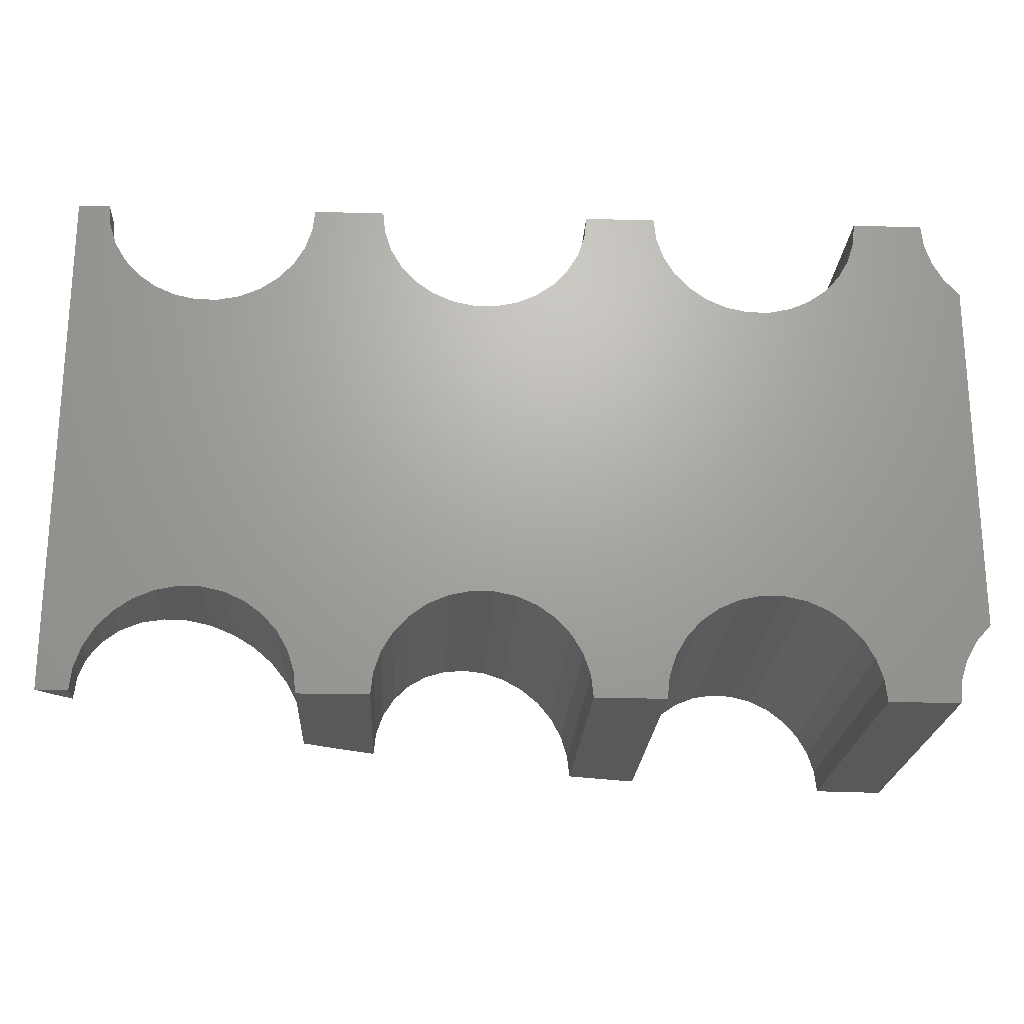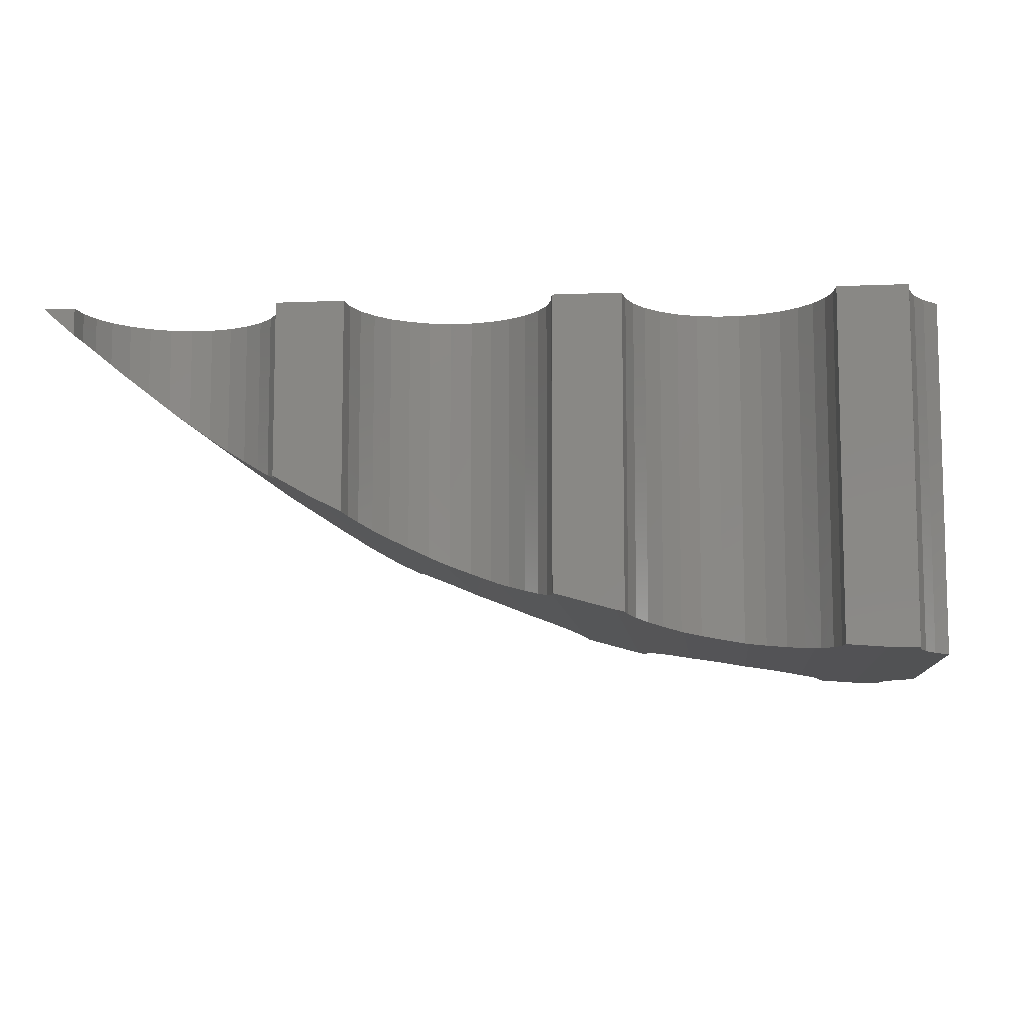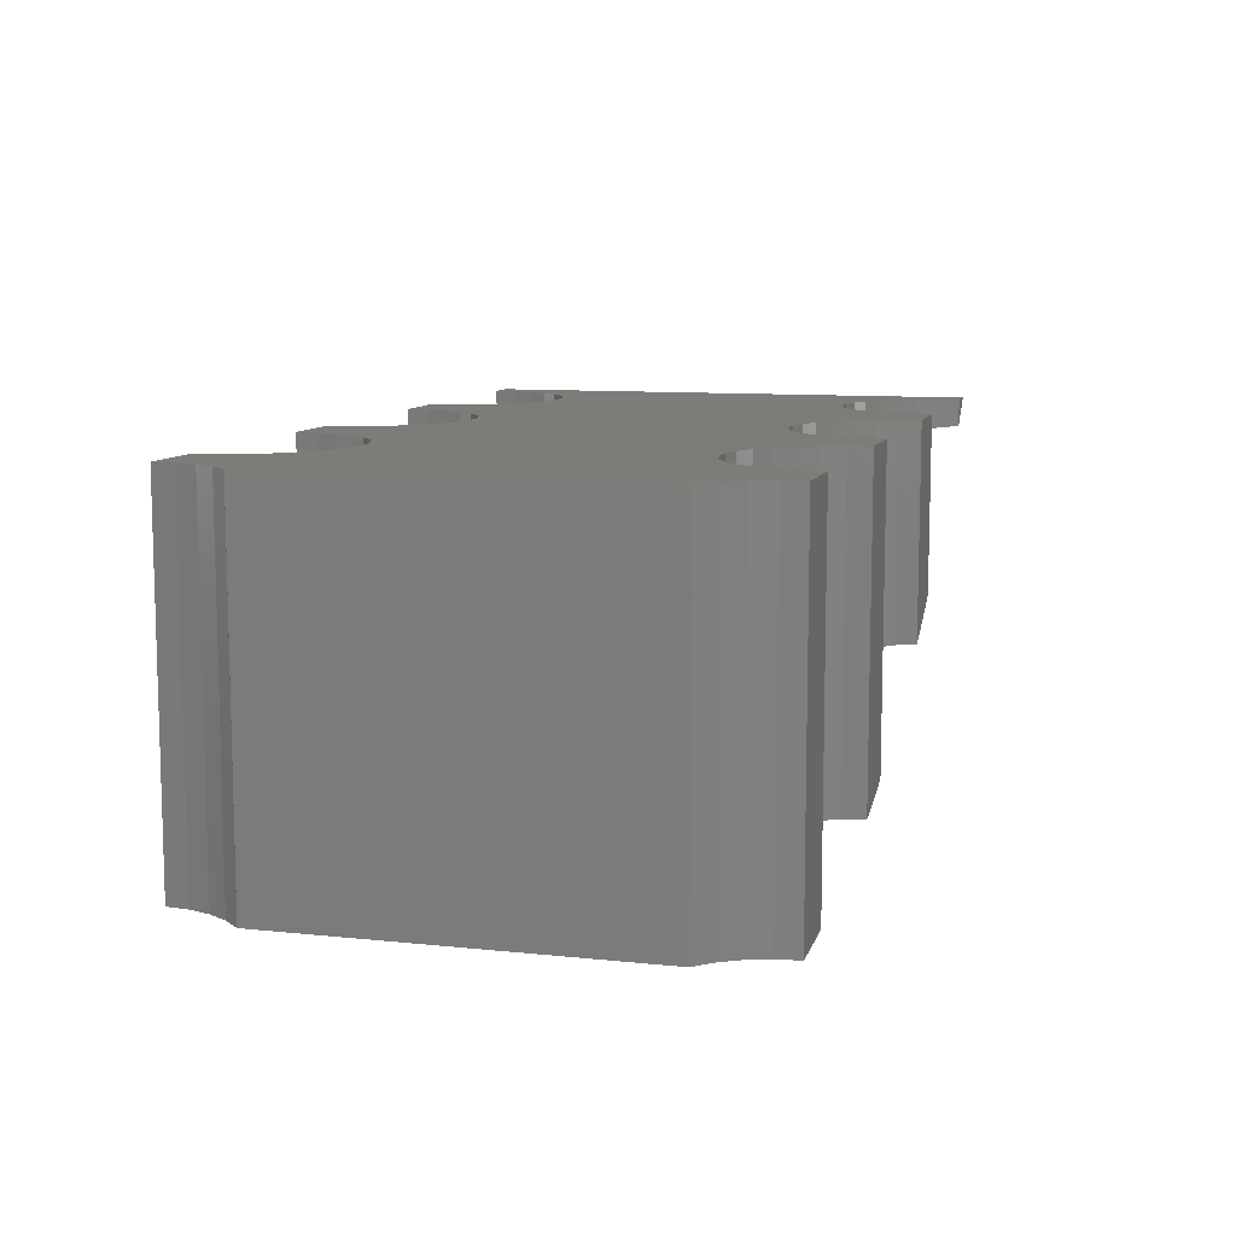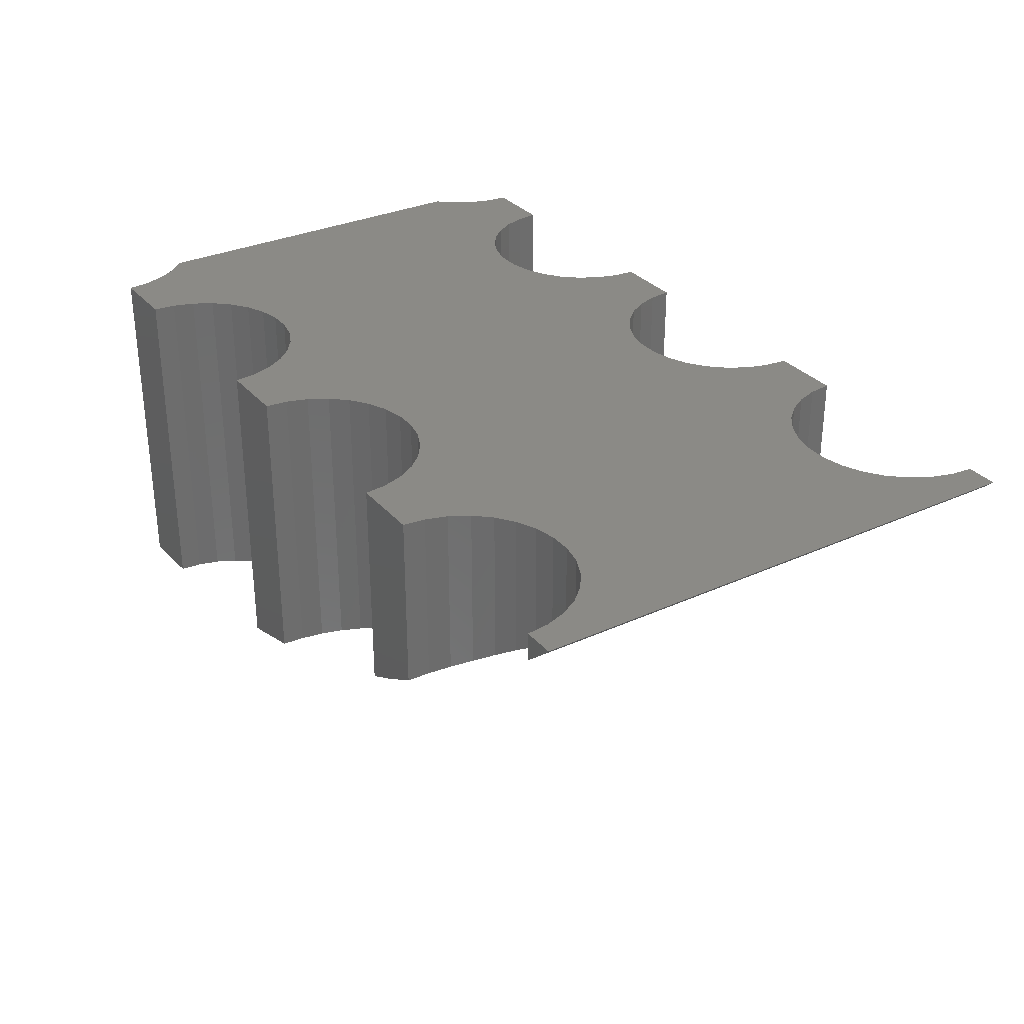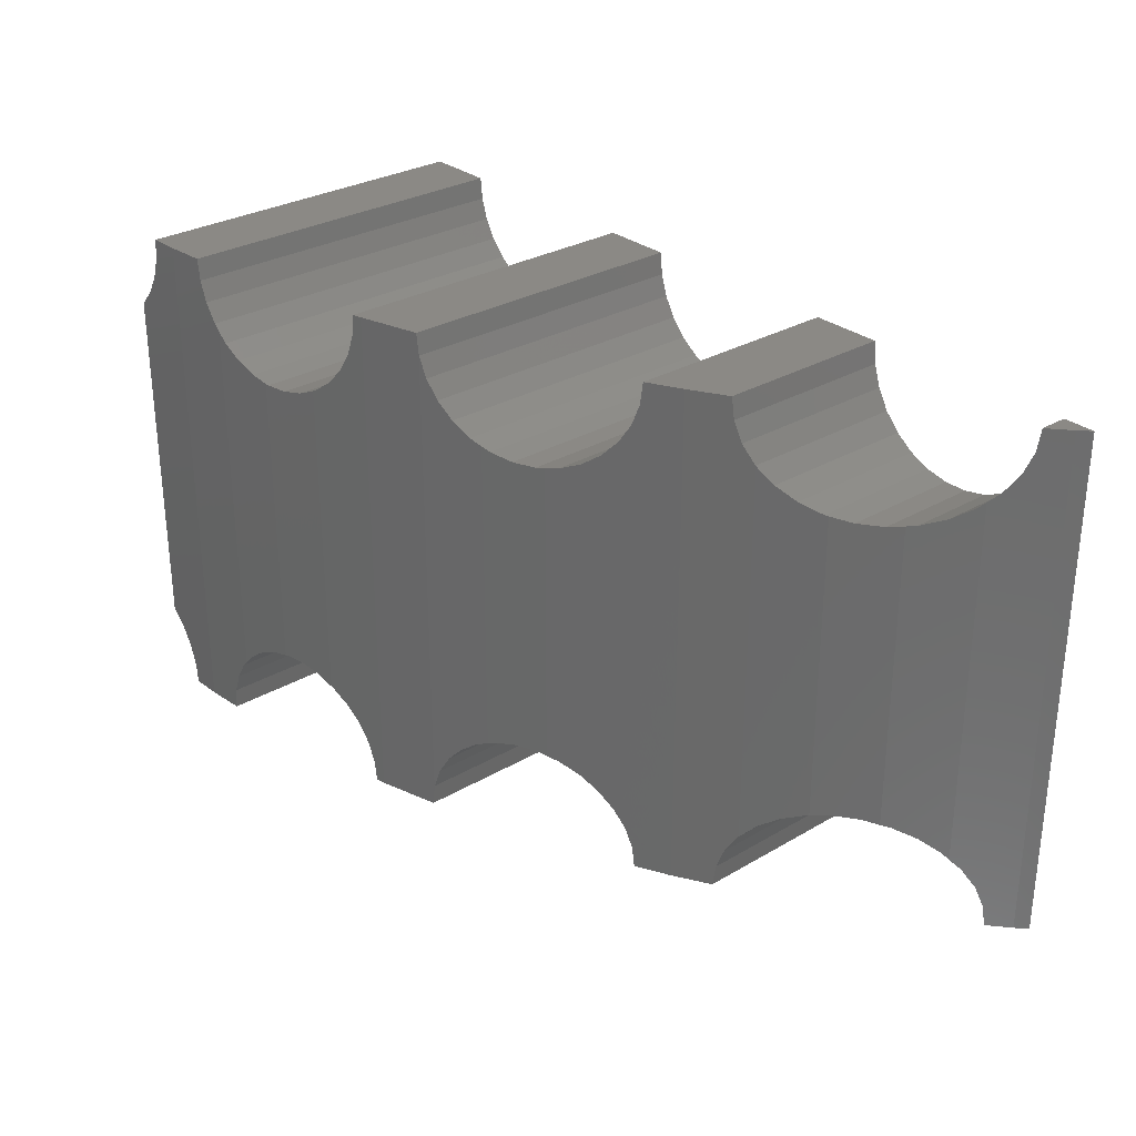
<metadata>
{"format":"stl","ext":"stl","renderer":"f3d","projection":"perspective","resolution":1024,"background":"white","views":[{"elev":-21.8,"azim":-2.9,"up":"+Y"},{"elev":-8.9,"azim":6.3,"up":"+Z"},{"elev":9.5,"azim":105.5,"up":"+Z"},{"elev":31.1,"azim":-123.0,"up":"+Z"},{"elev":29.6,"azim":-130.7,"up":"+Y"}]}
</metadata>
<code>
# stl→obj: 248 verts, 492 faces
v -19.96 62.51 50.8
v 0 62.49 50.8
v -0.03696 62.51 50.8
v -22.5 60.67 50.8
v 0 11.17 50.8
v -2.135 64.84 50.8
v -22.5 12.99 50.8
v -17.86 64.84 50.8
v -3.703 67.56 50.8
v -16.3 67.56 50.8
v -4.672 70.54 50.8
v -19.96 11.15 50.8
v -15.33 70.54 50.8
v -5 73.66 50.8
v -15 73.66 50.8
v -5 0 50.8
v -15.33 3.119 50.8
v -15 0 50.8
v -17.86 8.817 50.8
v -2.135 8.817 50.8
v -4.672 3.119 50.8
v -3.703 6.101 50.8
v -16.3 6.101 50.8
v -0.03696 11.15 50.8
v -25.36 59.39 50.8
v -25.36 14.27 50.8
v -28.43 58.74 50.8
v -28.43 14.92 50.8
v -31.57 58.74 50.8
v -31.57 14.92 50.8
v -34.64 59.39 50.8
v -34.64 14.27 50.8
v -37.5 60.67 50.8
v -37.5 12.99 50.8
v -62.5 60.67 50.8
v -40.04 62.51 50.8
v -59.96 62.51 50.8
v -42.14 64.84 50.8
v -62.5 12.99 50.8
v -57.86 64.84 50.8
v -43.7 67.56 50.8
v -56.3 67.56 50.8
v -44.67 70.54 50.8
v -40.04 11.15 50.8
v -55.33 70.54 50.8
v -45 73.66 50.8
v -55 73.66 50.8
v -45 0 50.8
v -55.33 3.119 50.8
v -55 0 50.8
v -57.86 8.817 50.8
v -42.14 8.817 50.8
v -59.96 11.15 50.8
v -44.67 3.119 50.8
v -43.7 6.101 50.8
v -56.3 6.101 50.8
v -65.36 59.39 50.8
v -65.36 14.27 50.8
v -68.43 58.74 50.8
v -68.43 14.92 50.8
v -71.57 58.74 50.8
v -71.57 14.92 50.8
v -74.64 59.39 50.8
v -74.64 14.27 50.8
v -77.5 60.67 50.8
v -77.5 12.99 50.8
v -102.5 60.67 50.8
v -80.04 62.51 50.8
v -99.96 62.51 50.8
v -82.14 64.84 50.8
v -102.5 12.99 50.8
v -97.86 64.84 50.8
v -83.7 67.56 50.8
v -96.3 67.56 50.8
v -84.67 70.54 50.8
v -80.04 11.15 50.8
v -95.33 70.54 50.8
v -85 73.66 50.8
v -95 73.66 50.8
v -85 0 50.8
v -95.33 3.119 50.8
v -95 0 50.8
v -97.86 8.817 50.8
v -82.14 8.817 50.8
v -99.96 11.15 50.8
v -84.67 3.119 50.8
v -83.7 6.101 50.8
v -96.3 6.101 50.8
v -105.4 59.39 50.8
v -105.4 14.27 50.8
v -108.4 58.74 50.8
v -108.4 14.92 50.8
v -111.6 58.74 50.8
v -111.6 14.92 50.8
v -114.6 59.39 50.8
v -114.6 14.27 50.8
v -117.5 60.67 50.8
v -117.5 12.99 50.8
v -120 62.51 50.8
v -120 11.15 50.8
v -122.1 64.84 50.8
v -122.1 8.817 50.8
v -129.5 73.66 50.8
v -123.7 67.56 50.8
v -124.7 70.54 50.8
v -129.5 0 50.8
v -125 73.66 50.8
v -123.7 6.101 50.8
v -124.7 3.119 50.8
v -125 0 50.8
v 0 62.49 0
v 0 11.17 0
v -127.9 0 49.35
v -125 0 46.82
v -95 0 25.44
v -89.8 0 22.49
v -85 0 20.08
v -55 0 8.12
v -46.29 0 5.709
v -45 0 5.42
v -9.347 0 0.2295
v -15 0 0.6464
v -5 0 0.1227
v -95 73.66 25.44
v -89.8 73.66 22.49
v -85 73.66 20.08
v -127.9 73.66 49.35
v -125 73.66 46.82
v -55 73.66 8.12
v -46.29 73.66 5.709
v -45 73.66 5.42
v -9.347 73.66 0.2295
v -15 73.66 0.6464
v -5 73.66 0.1227
v -0.03696 11.15 0.0009073
v -0.03696 62.51 0.0009073
v -2.135 8.817 0.05242
v -2.135 64.84 0.05242
v -3.703 6.101 0.09091
v -4.672 3.119 0.1147
v -3.703 67.56 0.09091
v -4.672 70.54 0.1147
v -74.64 14.27 15.27
v -72.9 59.03 14.5
v -72.9 14.63 14.5
v -74.64 59.39 15.27
v -77.5 12.99 16.54
v -77.5 60.67 16.54
v -80.04 11.15 17.66
v -80.04 62.51 17.66
v -81.45 9.579 18.29
v -81.45 64.08 18.29
v -37.5 12.99 3.736
v -37.16 60.52 3.66
v -37.16 13.14 3.66
v -37.5 60.67 3.736
v -40.04 11.15 4.305
v -40.04 62.51 4.305
v -42.14 8.817 4.777
v -42.14 64.84 4.777
v -43.7 6.101 5.129
v -43.7 67.56 5.129
v -44.67 3.119 5.346
v -44.67 70.54 5.346
v -99.96 11.15 28.39
v -97.94 64.76 27.1
v -97.94 8.897 27.1
v -99.96 62.51 28.39
v -102.5 12.99 29.99
v -102.5 60.67 29.99
v -105.4 14.27 31.81
v -105.4 59.39 31.81
v -105.8 14.37 32.1
v -105.8 59.29 32.1
v -82.14 8.817 18.64
v -82.14 64.84 18.64
v -83.7 6.101 19.42
v -84.67 3.119 19.91
v -83.7 67.56 19.42
v -84.67 70.54 19.91
v -19.96 11.15 1.077
v -18.67 63.95 0.9173
v -18.67 9.714 0.9173
v -19.96 62.51 1.077
v -22.5 12.99 1.389
v -22.5 60.67 1.389
v -25.36 14.27 1.743
v -25.36 59.39 1.743
v -27.95 14.82 2.062
v -27.95 58.84 2.062
v -114.6 14.27 38.39
v -113.5 59.15 37.49
v -113.5 14.51 37.49
v -114.6 59.39 38.39
v -117.5 12.99 40.63
v -117.5 60.67 40.63
v -120 11.15 42.61
v -120 62.51 42.61
v -120.9 10.24 43.24
v -120.9 63.42 43.24
v -95.33 3.119 25.62
v -96.3 6.101 26.17
v -97.86 8.817 27.06
v -95.33 70.54 25.62
v -96.3 67.56 26.17
v -97.86 64.84 27.06
v -122.1 8.817 44.35
v -122.1 64.84 44.35
v -123.7 6.101 45.7
v -123.7 67.56 45.7
v -124.7 3.119 46.54
v -124.7 70.54 46.54
v -55.33 3.119 8.212
v -55.3 70.81 8.203
v -55.3 2.847 8.203
v -55.33 70.54 8.212
v -56.3 6.101 8.532
v -56.3 67.56 8.532
v -57.86 8.817 9.05
v -57.86 64.84 9.05
v -59.96 11.15 9.744
v -59.96 62.51 9.744
v -62.5 12.99 10.58
v -62.5 60.67 10.58
v -64.18 13.74 11.14
v -64.18 59.92 11.14
v -65.36 14.27 11.59
v -65.36 59.39 11.59
v -68.43 14.92 12.78
v -68.43 58.74 12.78
v -71.57 14.92 13.99
v -71.57 58.74 13.99
v -15.33 3.119 0.6706
v -16.3 6.101 0.7421
v -17.86 8.817 0.8577
v -15.33 70.54 0.6706
v -16.3 67.56 0.7421
v -17.86 64.84 0.8577
v -108.4 14.92 33.93
v -108.4 58.74 33.93
v -111.6 14.92 36.14
v -111.6 58.74 36.14
v -28.43 14.92 2.145
v -28.43 58.74 2.145
v -31.57 14.92 2.689
v -31.57 58.74 2.689
v -34.64 14.27 3.221
v -34.64 59.39 3.221
f 1 2 3
f 2 4 5
f 1 3 6
f 7 5 4
f 8 6 9
f 2 1 4
f 10 9 11
f 12 5 7
f 13 11 14
f 6 8 1
f 13 14 15
f 11 13 10
f 9 10 8
f 16 17 18
f 19 20 12
f 21 17 16
f 22 23 21
f 17 21 23
f 20 19 22
f 23 22 19
f 5 12 24
f 24 12 20
f 25 7 4
f 25 26 7
f 27 26 25
f 27 28 26
f 29 28 27
f 29 30 28
f 31 30 29
f 31 32 30
f 33 32 31
f 33 34 32
f 35 33 36
f 33 35 34
f 37 36 38
f 39 34 35
f 40 38 41
f 36 37 35
f 42 41 43
f 34 39 44
f 45 43 46
f 38 40 37
f 45 46 47
f 43 45 42
f 41 42 40
f 48 49 50
f 51 52 53
f 54 49 48
f 55 56 54
f 49 54 56
f 52 51 55
f 56 55 51
f 53 44 39
f 44 53 52
f 57 39 35
f 57 58 39
f 59 58 57
f 59 60 58
f 61 60 59
f 61 62 60
f 63 62 61
f 63 64 62
f 65 64 63
f 65 66 64
f 67 65 68
f 65 67 66
f 69 68 70
f 71 66 67
f 72 70 73
f 68 69 67
f 74 73 75
f 66 71 76
f 77 75 78
f 70 72 69
f 77 78 79
f 75 77 74
f 73 74 72
f 80 81 82
f 83 84 85
f 86 81 80
f 87 88 86
f 81 86 88
f 84 83 87
f 88 87 83
f 85 76 71
f 76 85 84
f 89 71 67
f 89 90 71
f 91 90 89
f 91 92 90
f 93 92 91
f 93 94 92
f 95 94 93
f 95 96 94
f 97 96 95
f 97 98 96
f 99 98 97
f 99 100 98
f 101 100 99
f 101 102 100
f 103 101 104
f 101 103 102
f 103 104 105
f 106 102 103
f 103 105 107
f 102 106 108
f 108 106 109
f 109 106 110
f 5 111 2
f 111 5 112
f 113 110 106
f 110 113 114
f 115 80 82
f 116 80 115
f 80 116 117
f 118 48 50
f 119 48 118
f 48 119 120
f 121 18 122
f 18 121 16
f 16 121 123
f 78 124 79
f 78 125 124
f 125 78 126
f 107 127 103
f 127 107 128
f 46 129 47
f 46 130 129
f 130 46 131
f 132 15 14
f 15 132 133
f 132 14 134
f 135 111 112
f 135 136 111
f 137 136 135
f 137 138 136
f 121 137 139
f 137 121 138
f 121 139 140
f 132 138 121
f 121 140 123
f 138 132 141
f 141 132 142
f 142 132 134
f 106 127 113
f 127 106 103
f 143 144 145
f 143 146 144
f 147 146 143
f 147 148 146
f 149 148 147
f 149 150 148
f 151 150 149
f 150 151 152
f 153 154 155
f 153 156 154
f 157 156 153
f 157 158 156
f 159 158 157
f 159 160 158
f 161 160 159
f 161 162 160
f 119 161 163
f 161 119 162
f 119 163 120
f 130 162 119
f 162 130 164
f 164 130 131
f 165 166 167
f 165 168 166
f 169 168 165
f 169 170 168
f 171 170 169
f 171 172 170
f 173 172 171
f 172 173 174
f 175 152 151
f 175 176 152
f 116 175 177
f 175 116 176
f 116 177 178
f 125 176 116
f 116 178 117
f 176 125 179
f 179 125 180
f 180 125 126
f 181 182 183
f 181 184 182
f 185 184 181
f 185 186 184
f 187 186 185
f 187 188 186
f 189 188 187
f 188 189 190
f 191 192 193
f 191 194 192
f 195 194 191
f 195 196 194
f 197 196 195
f 197 198 196
f 199 198 197
f 198 199 200
f 201 116 115
f 202 116 201
f 203 116 202
f 125 204 124
f 116 203 125
f 125 205 204
f 206 125 203
f 125 206 205
f 167 206 203
f 206 167 166
f 207 200 199
f 207 208 200
f 209 208 207
f 209 210 208
f 113 209 211
f 209 113 210
f 113 211 114
f 127 210 113
f 210 127 212
f 212 127 128
f 213 214 215
f 213 216 214
f 217 216 213
f 217 218 216
f 219 218 217
f 219 220 218
f 221 220 219
f 221 222 220
f 223 222 221
f 223 224 222
f 225 224 223
f 224 225 226
f 227 226 225
f 227 228 226
f 229 228 227
f 229 230 228
f 231 230 229
f 231 232 230
f 145 232 231
f 232 145 144
f 233 121 122
f 234 121 233
f 235 121 234
f 132 236 133
f 121 235 132
f 132 237 236
f 238 132 235
f 132 238 237
f 183 238 235
f 238 183 182
f 239 174 173
f 239 240 174
f 241 240 239
f 241 242 240
f 193 242 241
f 242 193 192
f 215 119 118
f 119 215 130
f 214 130 215
f 130 214 129
f 243 190 189
f 243 244 190
f 245 244 243
f 245 246 244
f 247 246 245
f 247 248 246
f 155 248 247
f 248 155 154
f 88 203 202
f 203 88 83
f 83 165 167
f 83 167 203
f 165 83 85
f 239 90 92
f 173 90 239
f 90 173 171
f 171 71 90
f 71 171 169
f 191 94 96
f 193 94 191
f 94 193 241
f 209 102 108
f 102 209 207
f 81 202 201
f 202 81 88
f 241 92 94
f 92 241 239
f 169 85 71
f 85 169 165
f 114 109 110
f 109 114 211
f 100 199 197
f 207 100 102
f 100 207 199
f 195 96 98
f 96 195 191
f 197 98 100
f 98 197 195
f 82 201 115
f 201 82 81
f 211 108 109
f 108 211 209
f 204 79 124
f 79 204 77
f 205 77 204
f 77 205 74
f 101 210 104
f 210 101 208
f 206 74 205
f 74 206 72
f 105 128 107
f 128 105 212
f 89 240 91
f 89 174 240
f 174 89 172
f 67 172 89
f 172 67 170
f 166 72 206
f 168 72 166
f 72 168 69
f 69 170 67
f 170 69 168
f 93 194 95
f 93 192 194
f 192 93 242
f 91 242 93
f 242 91 240
f 104 212 105
f 212 104 210
f 99 208 101
f 208 99 200
f 200 99 198
f 95 196 97
f 196 95 194
f 97 198 99
f 198 97 196
f 56 219 217
f 219 56 51
f 178 87 86
f 87 178 177
f 51 221 219
f 221 51 53
f 227 39 58
f 225 39 227
f 39 225 223
f 143 62 64
f 145 62 143
f 62 145 231
f 177 84 87
f 84 177 175
f 49 217 213
f 217 49 56
f 231 60 62
f 60 231 229
f 223 53 39
f 53 223 221
f 117 86 80
f 86 117 178
f 76 151 149
f 175 76 84
f 76 175 151
f 147 64 66
f 64 147 143
f 149 66 76
f 66 149 147
f 215 49 213
f 50 215 118
f 215 50 49
f 229 58 60
f 58 229 227
f 59 232 61
f 232 59 230
f 220 42 218
f 42 220 40
f 57 230 59
f 230 57 228
f 37 224 35
f 224 37 222
f 222 40 220
f 40 222 37
f 218 45 216
f 45 218 42
f 214 47 129
f 45 214 216
f 214 45 47
f 70 179 73
f 179 70 176
f 75 126 78
f 126 75 180
f 35 228 57
f 35 226 228
f 226 35 224
f 63 148 65
f 148 63 146
f 68 176 70
f 176 68 152
f 152 68 150
f 73 180 75
f 180 73 179
f 65 150 68
f 150 65 148
f 61 146 63
f 61 144 146
f 144 61 232
f 122 17 233
f 17 122 18
f 120 54 48
f 54 120 163
f 245 28 30
f 28 245 243
f 19 181 183
f 19 183 235
f 181 19 12
f 157 34 44
f 34 157 153
f 247 30 32
f 30 247 245
f 23 235 234
f 235 23 19
f 17 234 233
f 234 17 23
f 187 7 26
f 7 187 185
f 243 26 28
f 189 26 243
f 26 189 187
f 185 12 7
f 12 185 181
f 161 52 55
f 52 161 159
f 159 44 52
f 44 159 157
f 163 55 54
f 55 163 161
f 153 32 34
f 155 32 153
f 32 155 247
f 27 246 29
f 246 27 244
f 238 10 237
f 10 238 8
f 236 15 133
f 15 236 13
f 25 244 27
f 25 190 244
f 190 25 188
f 1 186 4
f 186 1 184
f 182 8 238
f 184 8 182
f 8 184 1
f 237 13 236
f 13 237 10
f 38 162 41
f 162 38 160
f 4 188 25
f 188 4 186
f 29 248 31
f 248 29 246
f 36 160 38
f 160 36 158
f 41 164 43
f 164 41 162
f 43 131 46
f 131 43 164
f 31 156 33
f 31 154 156
f 154 31 248
f 33 158 36
f 158 33 156
f 16 140 21
f 140 16 123
f 137 24 20
f 24 137 135
f 139 20 22
f 20 139 137
f 21 139 22
f 139 21 140
f 135 5 24
f 5 135 112
f 6 141 9
f 141 6 138
f 11 134 14
f 134 11 142
f 3 138 6
f 138 3 136
f 9 142 11
f 142 9 141
f 2 136 3
f 136 2 111

</code>
